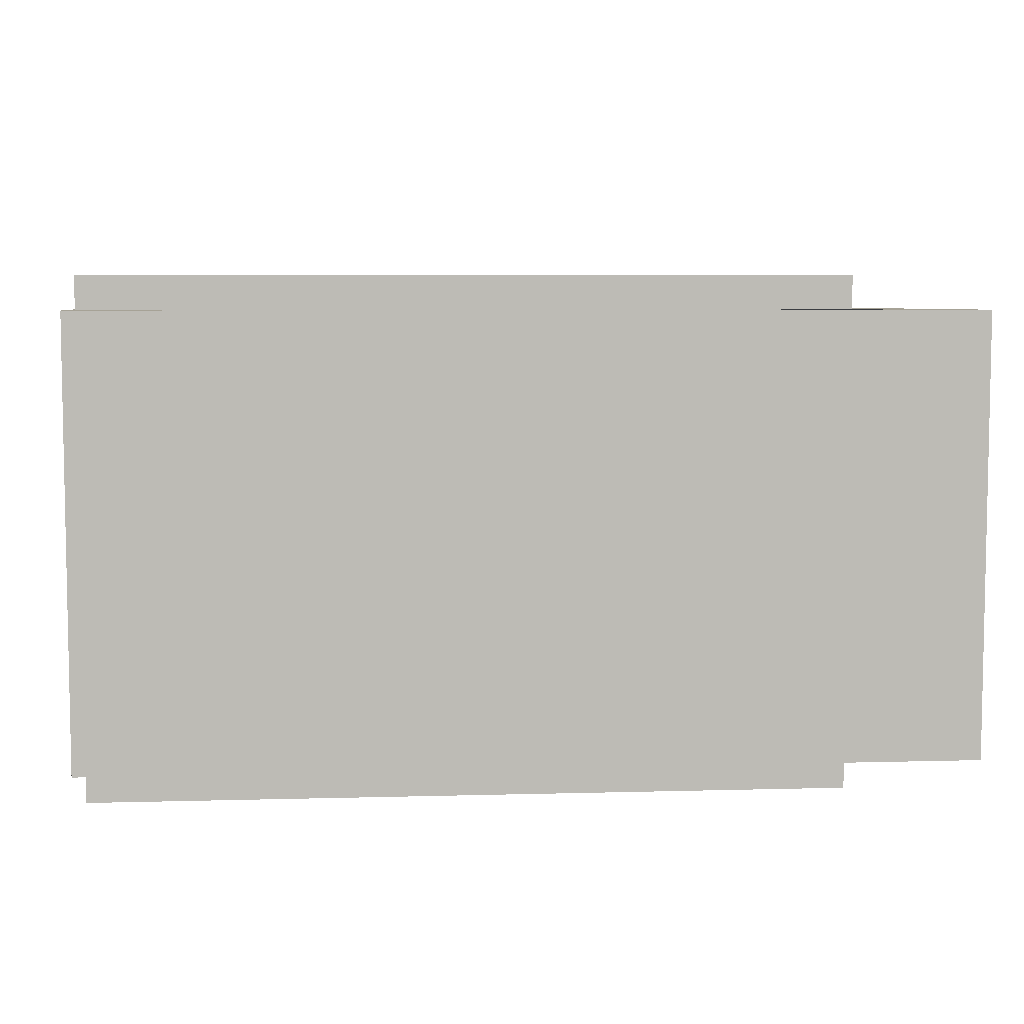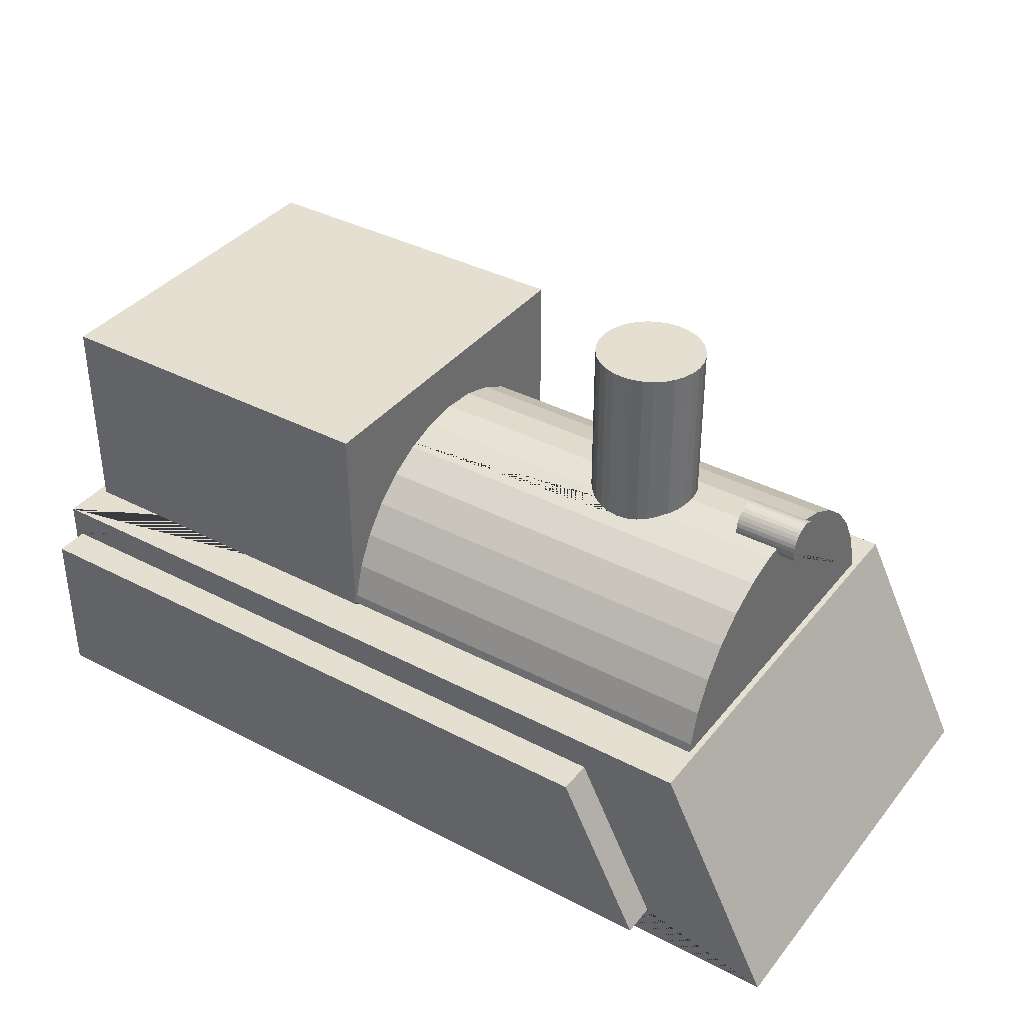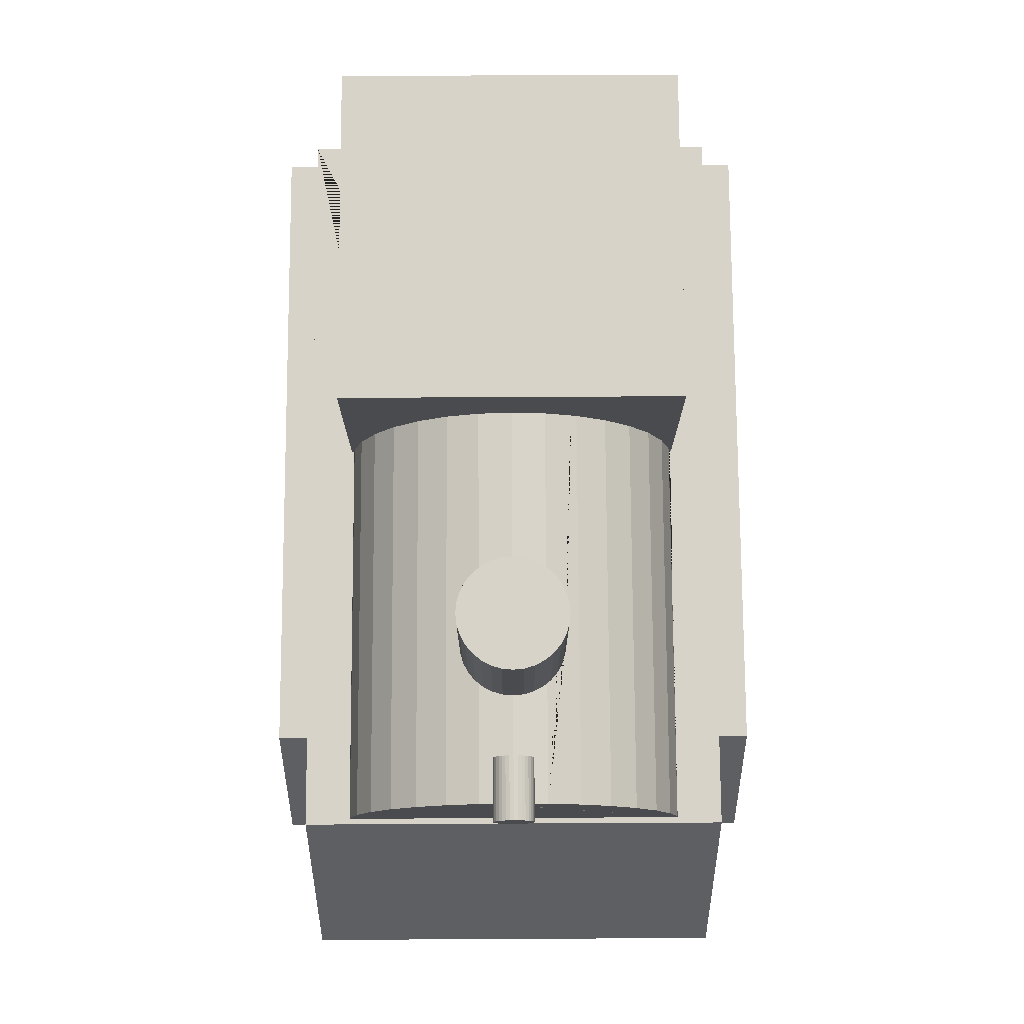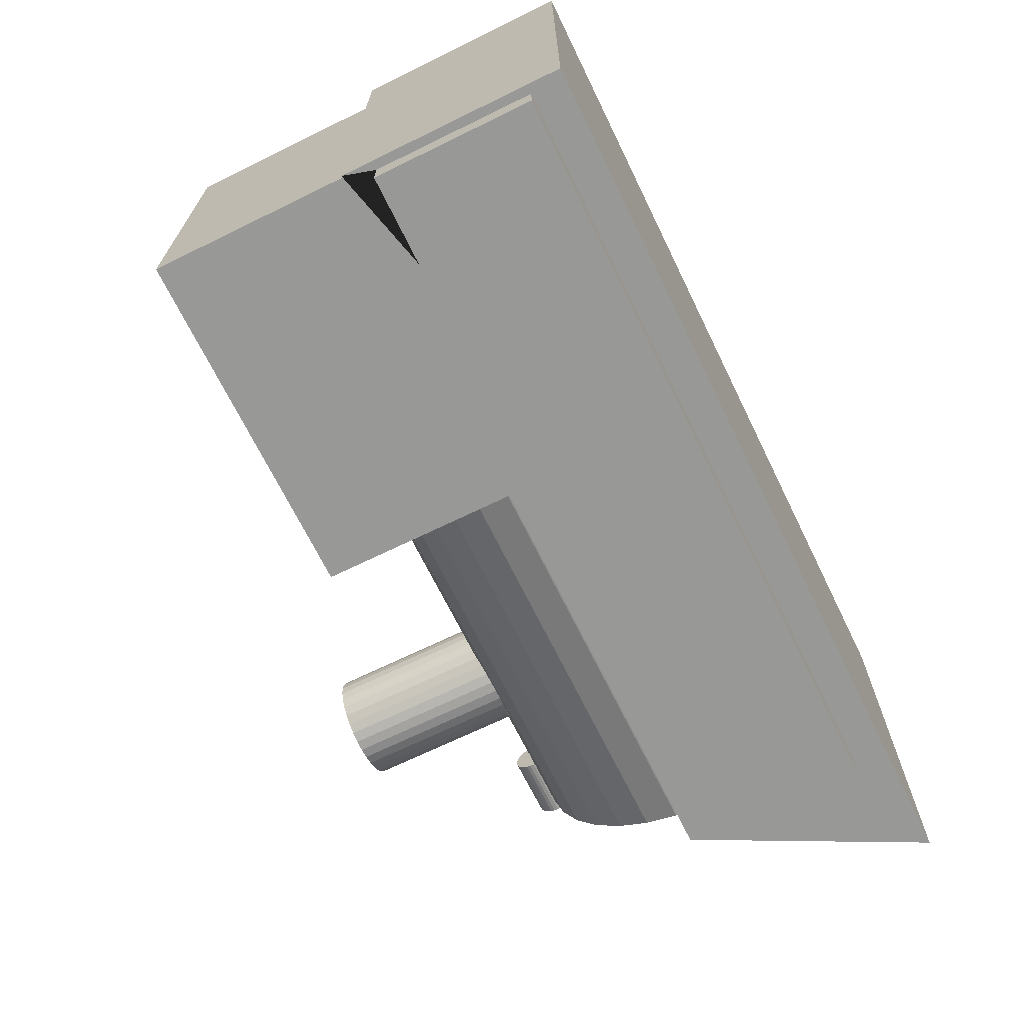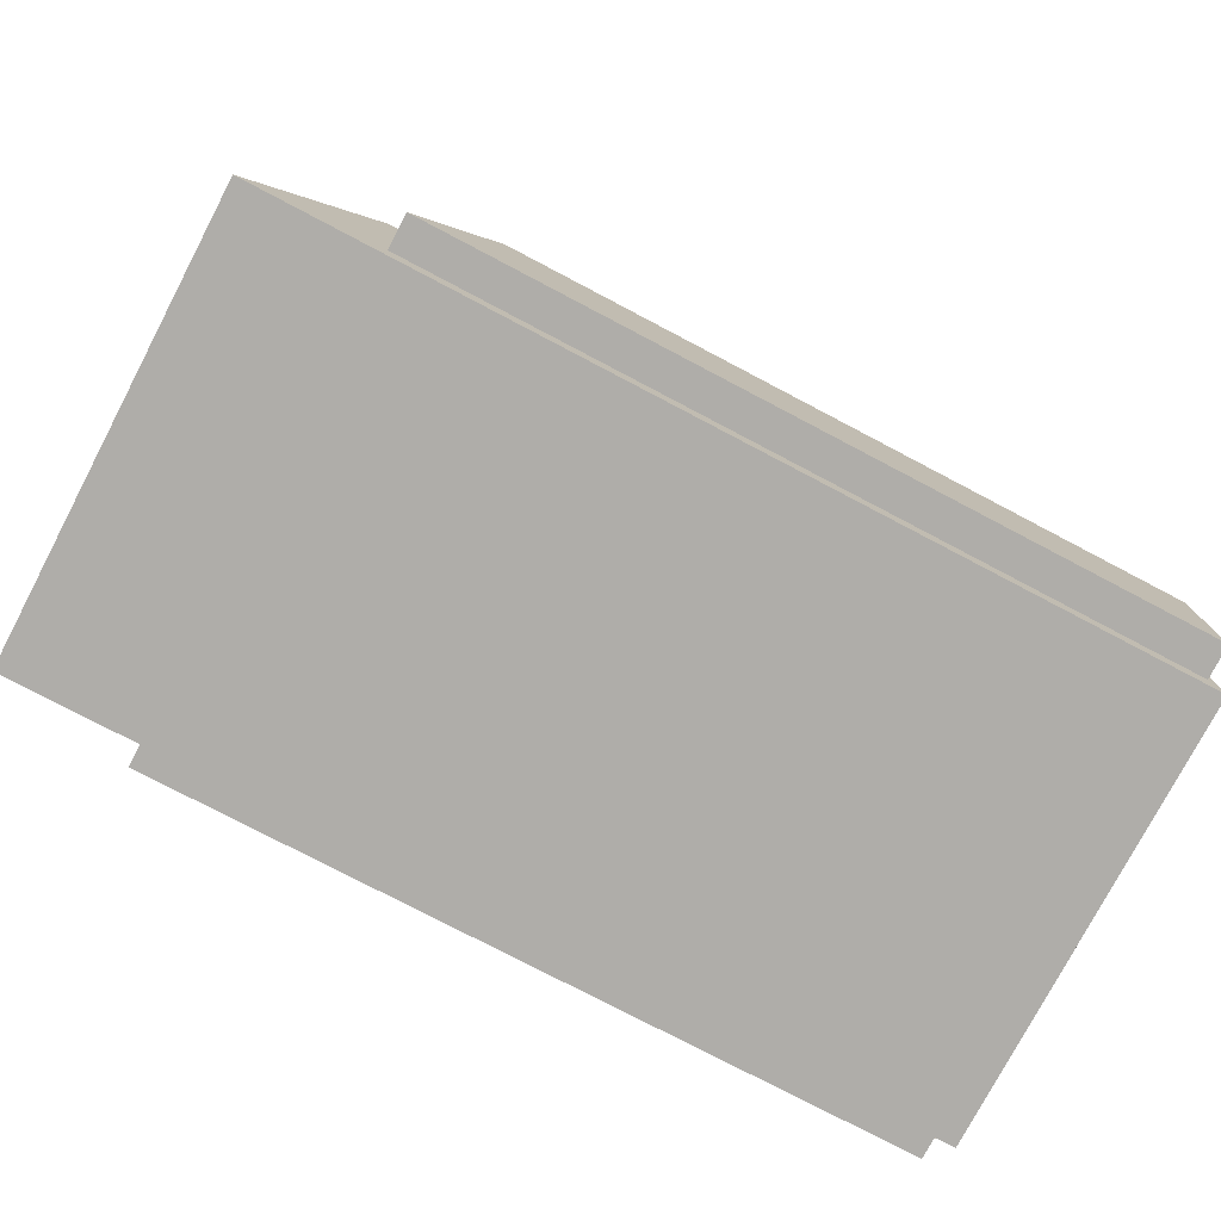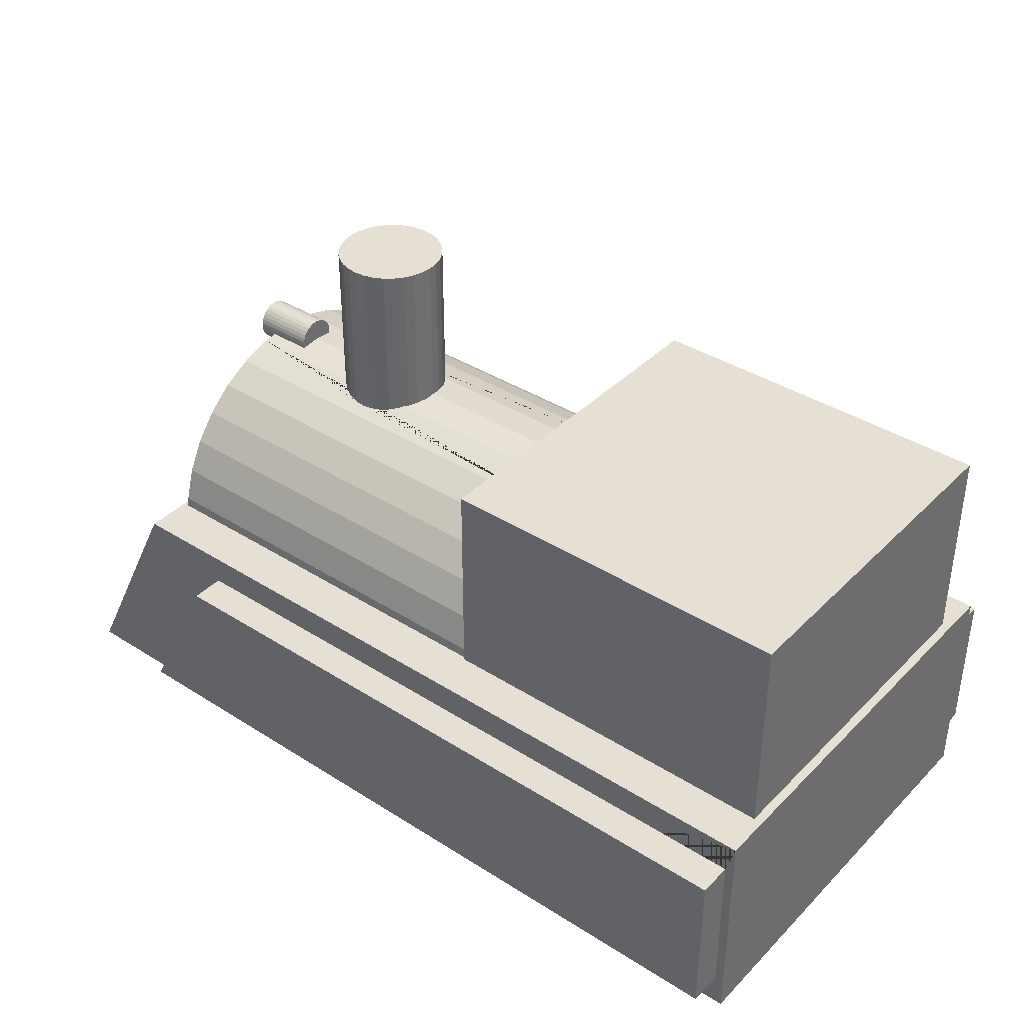
<metadata>
{"format":"obj","ext":"obj","renderer":"f3d","projection":"perspective","resolution":1024,"background":"white","views":[{"elev":6.3,"azim":-4.7,"up":"+Z"},{"elev":37.4,"azim":33.9,"up":"+Y"},{"elev":76.2,"azim":89.7,"up":"+Y"},{"elev":-68.4,"azim":-63.9,"up":"+Z"},{"elev":-77.3,"azim":152.3,"up":"+Y"},{"elev":38.2,"azim":-141.2,"up":"+Y"}]}
</metadata>
<code>
o Cube.003
v 1 -0.5 -0.5
v 1 -0.5 0.5
v -1 -0.5 0.5
v -1 -0.5 -0.5
v 0.7083 -0.4248 -0.5
v -1 0 -0.5
v -0.9797 -0.07063 -0.5
v -0.9797 -0.4248 -0.5
v 0.7465 0 -0.5
v 0.7465 -0 0.5
v 0.7083 -0.4248 0.5
v -0.9797 -0.4248 0.5
v -0.9797 -0.07063 0.5
v -1 -0 0.5
v 0.7083 -0.4248 -0.5755
v -0.9797 -0.4248 -0.5755
v 0.5288 -0.07063 -0.5
v -0.9797 -0.07063 -0.5755
v 0.7332 0 -0.3945
v 0.7332 -0 0.3945
v -0.1801 -0 0.3945
v -0.1801 -0 0.4
v -0.5184 -0 0.4
v 0.5288 -0.07063 0.5
v -0.9801 -0 0.4
v -0.9801 0 -0.4
v -0.1801 0 -0.4
v -0.1801 0 -0.3945
v 0.5288 -0.07063 -0.5755
v 0.7332 0.0217 -0.3923
v 0.7332 0.09674 -0.3696
v 0.7332 0.1659 -0.3326
v 0.7332 0.2265 -0.2828
v 0.7332 0.2762 -0.2222
v 0.7332 0.3132 -0.1531
v 0.7332 0.336 -0.07804
v 0.7332 0.3391 -0.04626
v 0.7332 0.3376 -0.04611
v 0.7332 0.3288 -0.04344
v 0.7332 0.3207 -0.03909
v 0.7332 0.3135 -0.03325
v 0.7332 0.3077 -0.02612
v 0.7332 0.3033 -0.01799
v 0.7332 0.3007 -0.009173
v 0.7332 0.2998 0
v 0.7332 0.3007 0.009173
v 0.7332 0.3033 0.01799
v 0.7332 0.3077 0.02612
v 0.7332 0.3135 0.03325
v 0.7332 0.3207 0.03909
v 0.7332 0.3288 0.04344
v 0.7332 0.3376 0.04612
v 0.7332 0.3391 0.04626
v 0.7332 0.336 0.07804
v 0.7332 0.3132 0.1531
v 0.7332 0.2762 0.2222
v 0.7332 0.2265 0.2828
v 0.7332 0.1659 0.3326
v 0.7332 0.09674 0.3696
v 0.7332 0.0217 0.3923
v -0.1801 0.0217 0.3923
v -0.9797 -0.07063 0.5755
v 0.5288 -0.07063 0.5755
v 0.7083 -0.4248 0.5755
v -0.9797 -0.4248 0.5755
v -0.1801 0.0217 -0.3923
v -0.1801 0.09674 -0.3696
v -0.1801 0.1659 -0.3326
v -0.1801 0.2265 -0.2828
v -0.1801 0.2762 -0.2222
v -0.1801 0.3132 -0.1531
v -0.1801 0.3166 -0.1419
v 0.3665 0.3226 -0.1222
v 0.3903 0.3233 -0.1198
v 0.4132 0.3254 -0.1129
v 0.4343 0.3288 -0.1016
v 0.4529 0.3334 -0.08639
v 0.4597 0.336 -0.07804
v 0.468 0.337 -0.06788
v 0.4773 0.3387 -0.05061
v 0.631 0.3391 -0.04626
v 0.775 0.3376 -0.04611
v 0.775 0.3288 -0.04344
v 0.775 0.3207 -0.03909
v 0.775 0.3135 -0.03325
v 0.775 0.3077 -0.02612
v 0.775 0.3033 -0.01799
v 0.775 0.3007 -0.009173
v 0.775 0.2998 0
v 0.775 0.3007 0.009173
v 0.775 0.3033 0.01799
v 0.775 0.3077 0.02612
v 0.775 0.3135 0.03325
v 0.775 0.3207 0.03909
v 0.775 0.3288 0.04344
v 0.775 0.3376 0.04612
v 0.631 0.3391 0.04626
v 0.4773 0.3387 0.05061
v 0.468 0.337 0.06788
v 0.4597 0.336 0.07804
v 0.4529 0.3334 0.08639
v 0.4343 0.3288 0.1016
v 0.4132 0.3254 0.1129
v 0.3903 0.3233 0.1198
v 0.3665 0.3226 0.1222
v -0.1801 0.3166 0.1419
v -0.1801 0.3132 0.1531
v -0.1801 0.2762 0.2222
v -0.1801 0.2265 0.2828
v -0.1801 0.1659 0.3326
v -0.1801 0.09674 0.3696
v 0.631 0.3468 -0.04702
v 0.775 0.3468 -0.04702
v 0.775 0.356 -0.04611
v 0.775 0.3648 -0.04344
v 0.775 0.3729 -0.03909
v 0.775 0.38 -0.03325
v 0.775 0.3859 -0.02612
v 0.775 0.3902 -0.01799
v 0.775 0.3929 -0.009173
v 0.775 0.3938 0
v 0.775 0.3929 0.009173
v 0.775 0.3902 0.01799
v 0.775 0.3859 0.02612
v 0.775 0.38 0.03325
v 0.775 0.3729 0.03909
v 0.775 0.3648 0.04344
v 0.775 0.356 0.04612
v 0.775 0.3468 0.04702
v 0.631 0.3468 0.04702
v -0.1801 0.317 -0.1407
v 0.3426 0.3233 -0.1198
v 0.4343 0.6977 -0.1016
v 0.4529 0.6977 -0.08639
v 0.468 0.6977 -0.06788
v 0.631 0.3437 -0
v 0.631 0.356 0.04612
v 0.631 0.3648 0.04344
v 0.631 0.3729 0.03909
v 0.631 0.38 0.03325
v 0.631 0.3859 0.02612
v 0.631 0.3902 0.01799
v 0.631 0.3929 0.009173
v 0.631 0.3938 0
v 0.631 0.3929 -0.009173
v 0.631 0.3902 -0.01799
v 0.631 0.3859 -0.02612
v 0.631 0.38 -0.03325
v 0.631 0.3729 -0.03909
v 0.631 0.3648 -0.04344
v 0.631 0.356 -0.04611
v 0.4529 0.6977 0.08639
v 0.4343 0.6977 0.1016
v 0.468 0.6977 0.06788
v 0.3426 0.3233 0.1198
v -0.1801 0.317 0.1407
v -0.1801 0.3179 -0.1376
v 0.3197 0.3254 -0.1129
v 0.3426 0.6977 -0.1198
v 0.3665 0.6977 -0.1222
v 0.3903 0.6977 -0.1198
v 0.4132 0.6977 -0.1129
v 0.3197 0.6977 -0.1129
v 0.2986 0.6977 -0.1016
v 0.2801 0.6977 -0.08639
v 0.2649 0.6977 -0.06788
v 0.2536 0.6977 -0.04676
v 0.2466 0.6977 -0.02384
v 0.2443 0.6977 0
v 0.2466 0.6977 0.02384
v 0.2536 0.6977 0.04676
v 0.2649 0.6977 0.06788
v 0.2801 0.6977 0.08639
v 0.2986 0.6977 0.1016
v 0.3197 0.6977 0.1129
v 0.3426 0.6977 0.1198
v 0.3665 0.6977 0.1222
v 0.3903 0.6977 0.1198
v 0.4132 0.6977 0.1129
v 0.4793 0.6977 0.04676
v 0.4863 0.6977 0.02384
v 0.4886 0.6977 0
v 0.4863 0.6977 -0.02384
v 0.4793 0.6977 -0.04676
v 0.4814 0.3397 -0.0401
v 0.4863 0.3413 -0.02384
v 0.4886 0.3437 -0
v 0.4886 0.3437 0
v 0.4863 0.3413 0.02384
v 0.4814 0.3397 0.0401
v 0.3197 0.3254 0.1129
v -0.1801 0.3179 0.1376
v -0.1801 0.3194 -0.1328
v 0.2986 0.3288 -0.1016
v 0.2801 0.3334 -0.08639
v 0.2732 0.336 -0.07804
v 0.2649 0.337 -0.06788
v 0.2589 0.3381 -0.05679
v 0.2536 0.3391 -0.04676
v 0.2487 0.3407 -0.03051
v 0.2466 0.3413 -0.02384
v 0.2443 0.3437 -0
v 0.2443 0.3437 0
v 0.2466 0.3413 0.02384
v 0.2487 0.3407 0.03051
v 0.2536 0.3391 0.04676
v 0.2589 0.3381 0.05679
v 0.2649 0.337 0.06788
v 0.2732 0.336 0.07804
v 0.2801 0.3334 0.08639
v 0.2986 0.3288 0.1016
v 0.4793 0.3391 0.04676
v 0.4793 0.3391 -0.04676
v -0.1801 0.3194 0.1328
v -0.1801 0.3214 -0.1262
v -0.1801 0.3427 0.01006
v -0.1801 0.3437 -0
v -0.1801 0.3214 0.1262
v -0.1801 0.3225 -0.1225
v -0.1801 0.3368 -0.06922
v -0.1801 0.336 -0.07804
v -0.1801 0.3379 -0.05804
v -0.1801 0.3373 -0.06496
v -0.1801 0.3437 -0
v -0.1801 0.3424 -0.01284
v -0.1801 0.3424 0.01284
v -0.1801 0.336 0.07804
v -0.1801 0.3368 0.06922
v -0.1801 0.3225 0.1225
v -0.1801 0.3379 0.05804
v -0.1801 0.3373 0.06496
v -0.9801 0.4684 0.4
v -0.9801 0.4684 -0.4
v -0.1801 0.4684 0.4
v -0.1801 0.4684 -0.4
f 1 2 3 4
f 5 1 4 6 7 8
f 1 9 10 2
f 2 11 12 13 14 3
f 3 14 6 4
f 15 5 8 16
f 17 7 6 9 1 5
f 7 18 16 8
f 19 20 21 22 23 14 10 9
f 24 11 2 10 14 13
f 19 9 6 14 23 25 26 27 28
f 29 15 16 18
f 15 29 17 5
f 29 18 7 17
f 19 30 31 32 33 34 35 36 37 38 39 40 41 42 43 44 45 46 47 48 49 50 51 52 53 54 55 56 57 58 59 60 20
f 21 20 60 61
f 13 62 63 24
f 24 63 64 11
f 11 64 65 12
f 66 30 19 28
f 67 31 30 66
f 68 32 31 67
f 69 33 32 68
f 70 34 33 69
f 71 35 34 70
f 36 35 71 72 73 74 75 76 77 78
f 78 79 80 81 37 36
f 38 82 83 39
f 39 83 84 40
f 40 84 85 41
f 41 85 86 42
f 42 86 87 43
f 43 87 88 44
f 44 88 89 45
f 45 89 90 46
f 46 90 91 47
f 47 91 92 48
f 48 92 93 49
f 49 93 94 50
f 50 94 95 51
f 51 95 96 52
f 53 97 98 99 100 54
f 100 101 102 103 104 105 106 107 55 54
f 108 56 55 107
f 109 57 56 108
f 110 58 57 109
f 111 59 58 110
f 61 60 59 111
f 65 62 13 12
f 64 63 62 65
f 81 112 113 82 38 37
f 82 113 114 115 116 117 118 119 120 121 122 123 124 125 126 127 128 129 96 95 94 93 92 91 90 89 88 87 86 85 84 83
f 97 53 52 96 129 130
f 131 132 73 72
f 76 133 134 77
f 77 134 135 79 78
f 112 81 136 97 130 137 138 139 140 141 142 143 144 145 146 147 148 149 150 151
f 151 114 113 112
f 150 115 114 151
f 149 116 115 150
f 148 117 116 149
f 147 118 117 148
f 146 119 118 147
f 145 120 119 146
f 144 121 120 145
f 143 122 121 144
f 142 123 122 143
f 141 124 123 142
f 140 125 124 141
f 139 126 125 140
f 138 127 126 139
f 137 128 127 138
f 130 129 128 137
f 101 152 153 102
f 101 100 99 154 152
f 106 105 155 156
f 157 158 132 131
f 132 159 160 73
f 73 160 161 74
f 75 162 133 76
f 161 160 159 163 164 165 166 167 168 169 170 171 172 173 174 175 176 177 178 179 153 152 154 180 181 182 183 184 135 134 133 162
f 136 81 185 186 187
f 97 136 187 188 189 190
f 102 153 179 103
f 104 178 177 105
f 105 177 176 155
f 156 155 191 192
f 193 194 158 157
f 158 163 159 132
f 74 161 162 75
f 194 164 163 158
f 195 165 164 194
f 166 165 195 196 197
f 166 197 198 199 167
f 199 200 201 168 167
f 201 202 203 169 168
f 204 170 169 203
f 170 204 205 206 171
f 171 206 207 208 172
f 172 208 209 210 173
f 211 174 173 210
f 191 175 174 211
f 155 176 175 191
f 103 179 178 104
f 212 180 154 99 98
f 181 180 212 190 189
f 188 182 181 189
f 183 182 188 187 186
f 186 185 213 184 183
f 80 79 135 184 213
f 185 81 80 213
f 97 190 212 98
f 192 191 211 214
f 215 195 194 193
f 216 204 203 217
f 214 211 210 218
f 219 196 195 215
f 220 198 197 196 221
f 222 200 199 223
f 224 202 201 200 225
f 217 203 202 224
f 226 205 204 216
f 227 209 208 207 228
f 218 210 209 229
f 221 196 219
f 223 199 198 220
f 225 200 222
f 230 205 226
f 231 206 205 230
f 228 207 206 231
f 229 209 227
f 25 232 233 26
f 22 234 232 25 23
f 235 233 232 234
f 26 233 235 27
f 27 235 234 22 21 61 111 110 109 108 107 106 156 192 214 218 229 227 228 231 230 226 216 217 224 225 222 223 220 221 219 215 193 157 131 72 71 70 69 68 67 66 28

</code>
